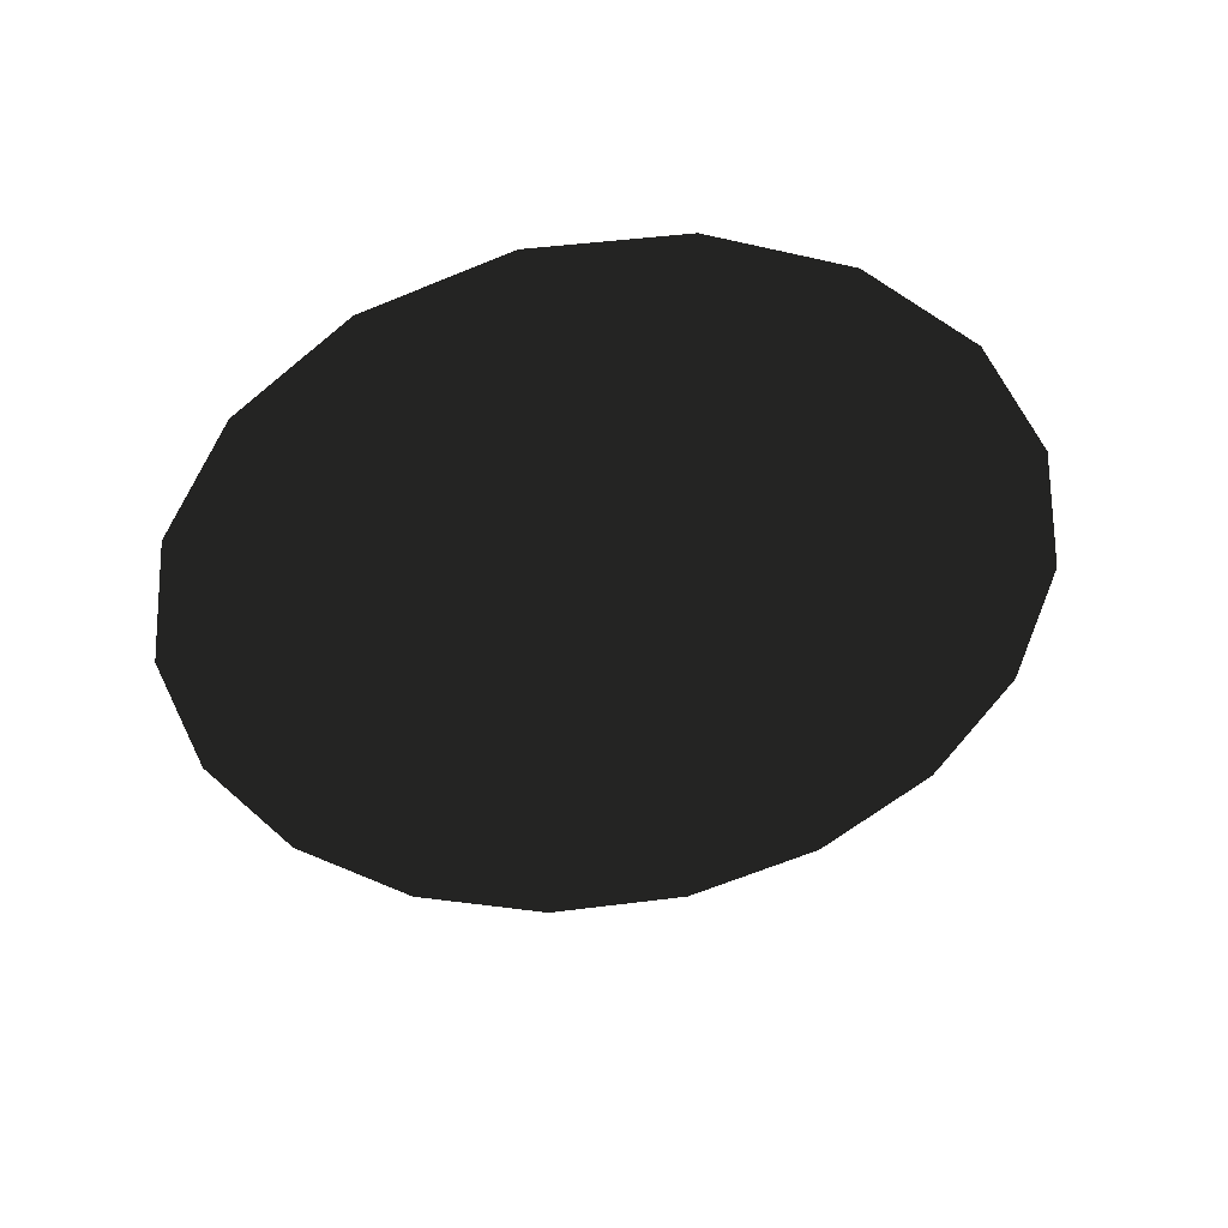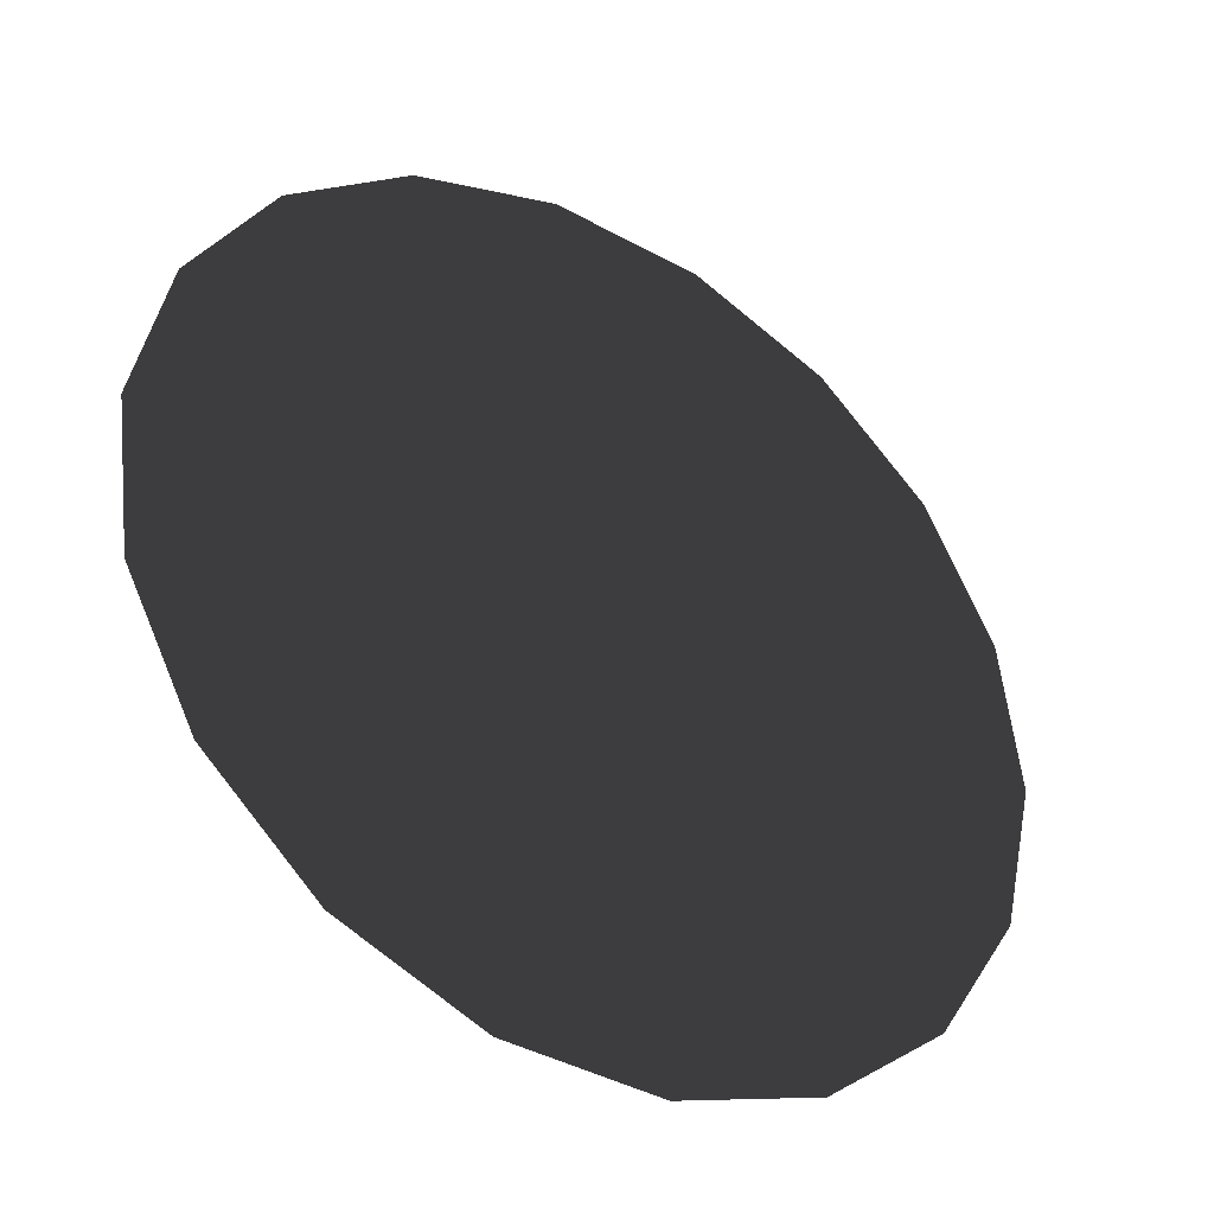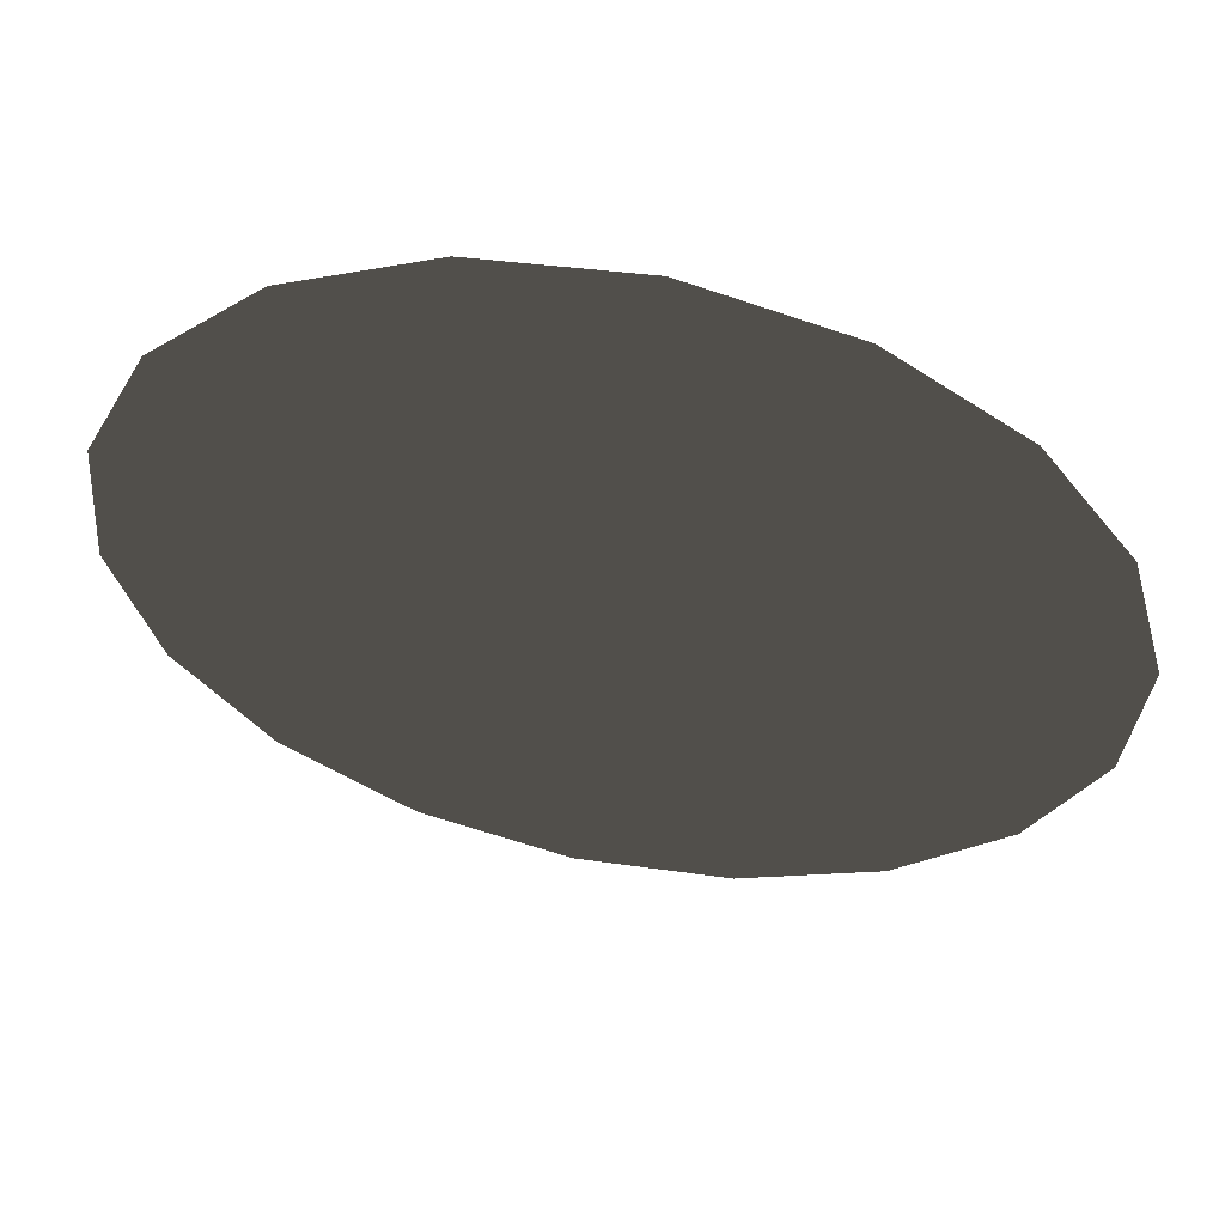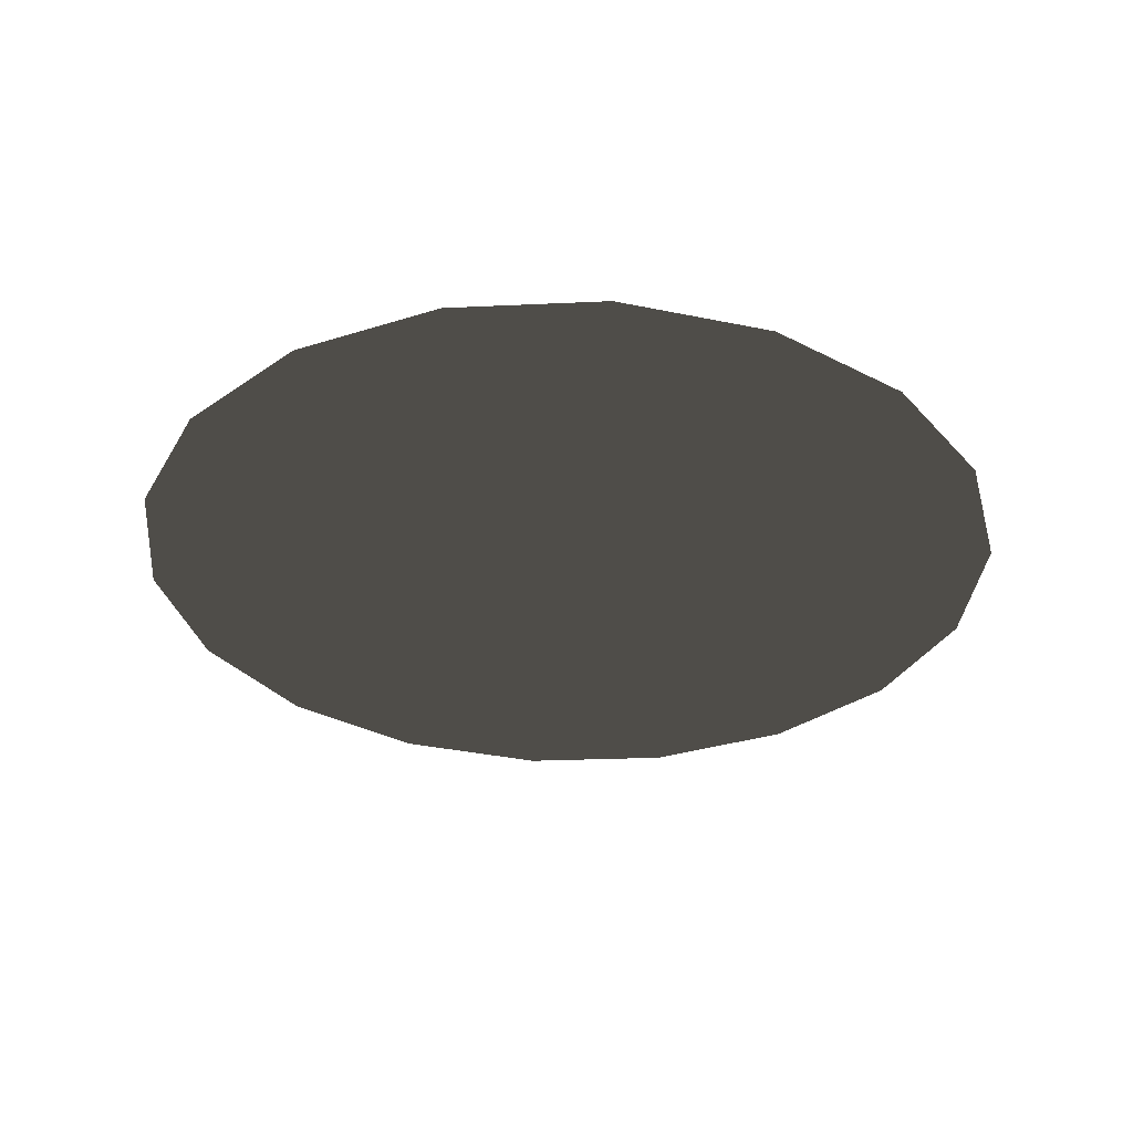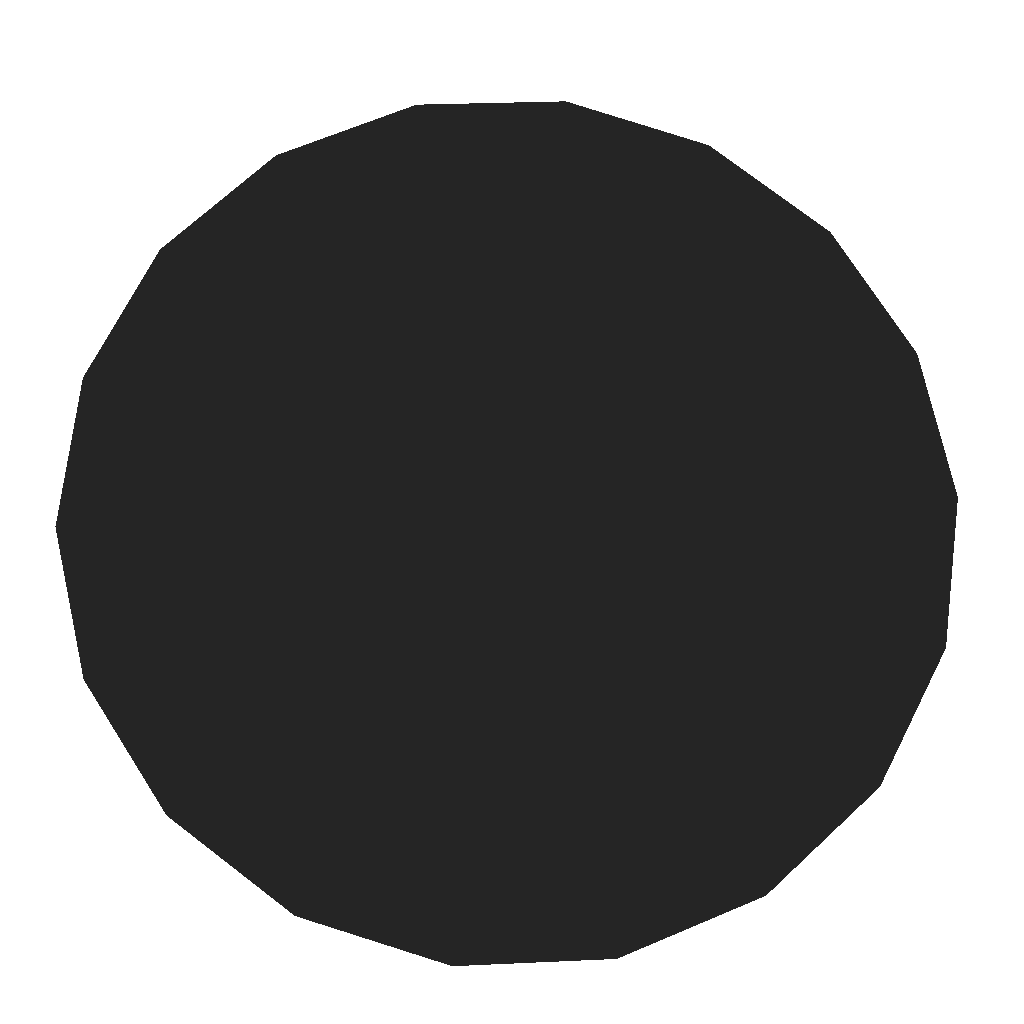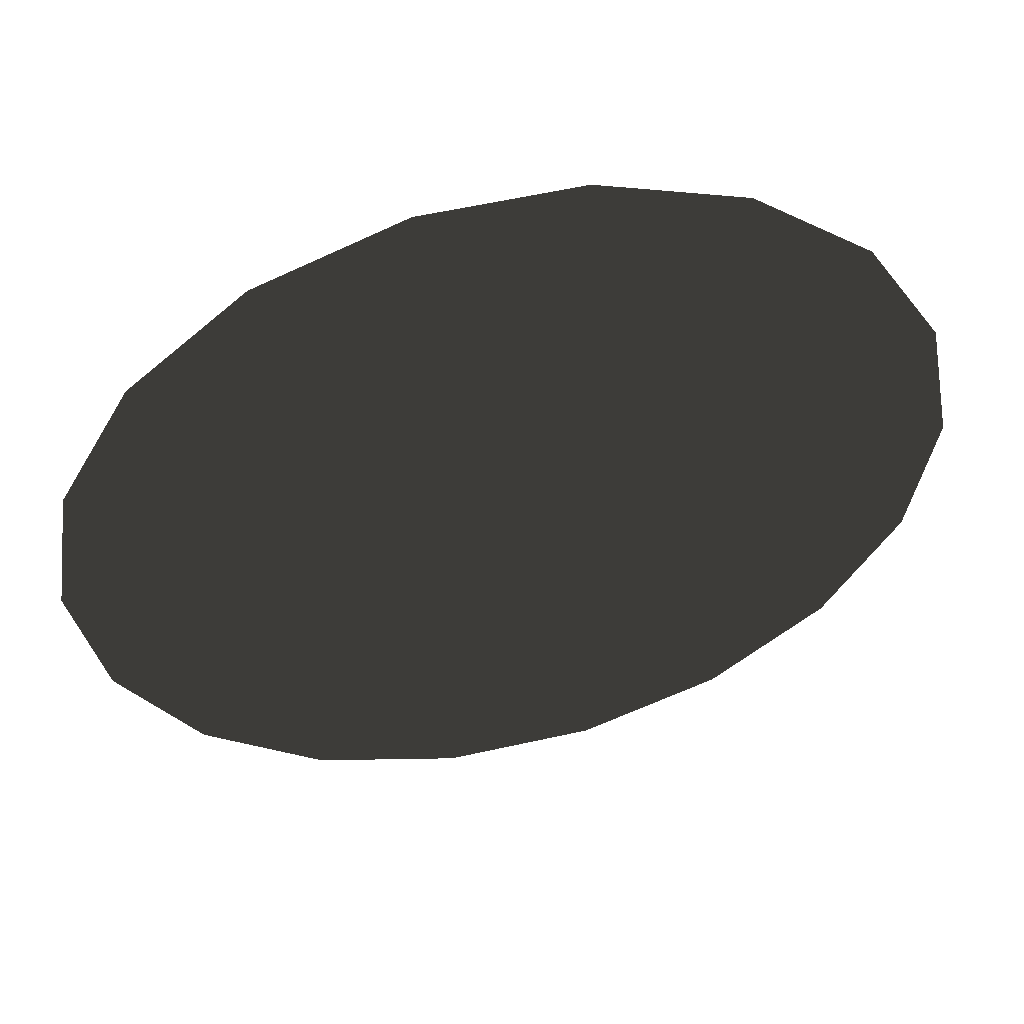
<metadata>
{"format":"obj","ext":"obj","renderer":"f3d","projection":"perspective","resolution":1024,"background":"white","views":[{"elev":-51.3,"azim":57.7,"up":"+Y"},{"elev":-48.6,"azim":-32.8,"up":"+Z"},{"elev":47.9,"azim":11.6,"up":"+Z"},{"elev":-23.3,"azim":-178.5,"up":"+Y"},{"elev":-24.9,"azim":-2.5,"up":"+Z"},{"elev":43.6,"azim":-12.6,"up":"+Z"}]}
</metadata>
<code>
o #ID21
v -0.09663 0.01765 0.01426
v -0.09508 0.01872 0.007743
v -0.1003 0.0167 0.01986
v -0.09589 0.01979 0.001091
v -0.1058 0.01599 0.02387
v -0.09895 0.02073 -0.004893
v -0.1123 0.01562 0.02579
v -0.1039 0.02143 -0.009486
v -0.1191 0.01561 0.02541
v -0.1101 0.0218 -0.01213
v -0.1253 0.01598 0.02276
v -0.1169 0.02179 -0.01252
v -0.1302 0.01667 0.01817
v -0.1234 0.02141 -0.01059
v -0.1333 0.01761 0.01218
v -0.1288 0.02071 -0.006589
v -0.1341 0.01869 0.005529
v -0.1326 0.01976 -0.00099
v -0.1288 0.02071 -0.006589
v -0.1341 0.01869 0.005529
v -0.1326 0.01976 -0.00099
v -0.1333 0.01761 0.01218
v -0.1234 0.02141 -0.01059
v -0.1302 0.01667 0.01817
v -0.1169 0.02179 -0.01252
v -0.1253 0.01598 0.02276
v -0.1101 0.0218 -0.01213
v -0.1191 0.01561 0.02541
v -0.1039 0.02143 -0.009486
v -0.1123 0.01562 0.02579
v -0.09895 0.02073 -0.004893
v -0.1058 0.01599 0.02387
v -0.09589 0.01979 0.001091
v -0.1003 0.0167 0.01986
v -0.09508 0.01872 0.007743
v -0.09663 0.01765 0.01426
f 3 2 1
f 3 4 2
f 5 4 3
f 5 6 4
f 7 6 5
f 7 8 6
f 9 8 7
f 9 10 8
f 11 10 9
f 11 12 10
f 13 12 11
f 13 14 12
f 15 14 13
f 15 16 14
f 17 16 15
f 16 17 18
f 21 20 19
f 22 19 20
f 23 19 22
f 24 23 22
f 25 23 24
f 26 25 24
f 27 25 26
f 28 27 26
f 29 27 28
f 30 29 28
f 31 29 30
f 32 31 30
f 33 31 32
f 34 33 32
f 35 33 34
f 36 35 34

</code>
